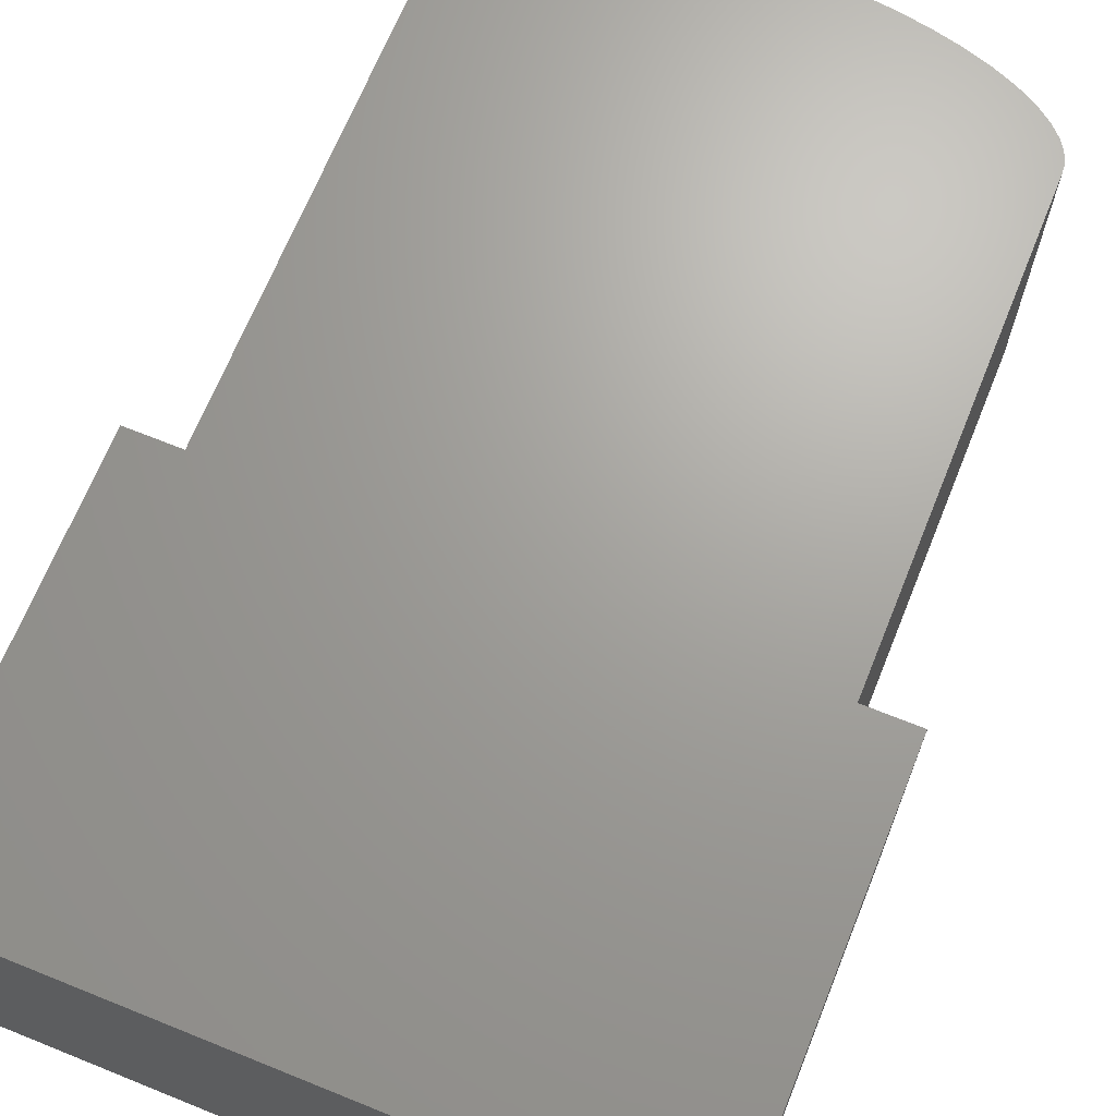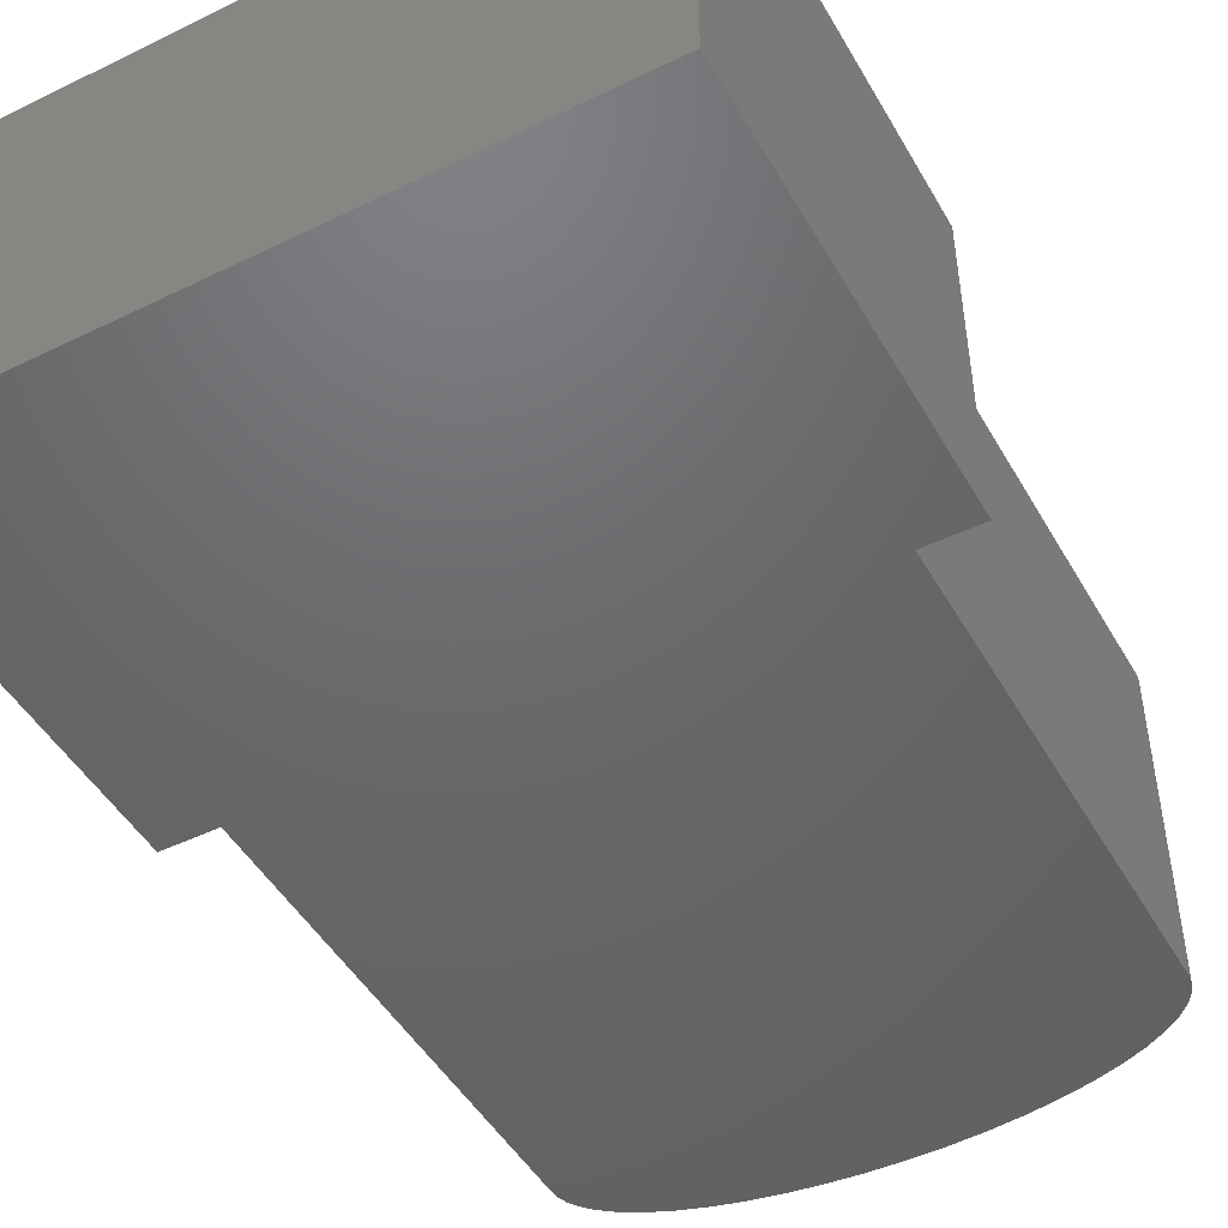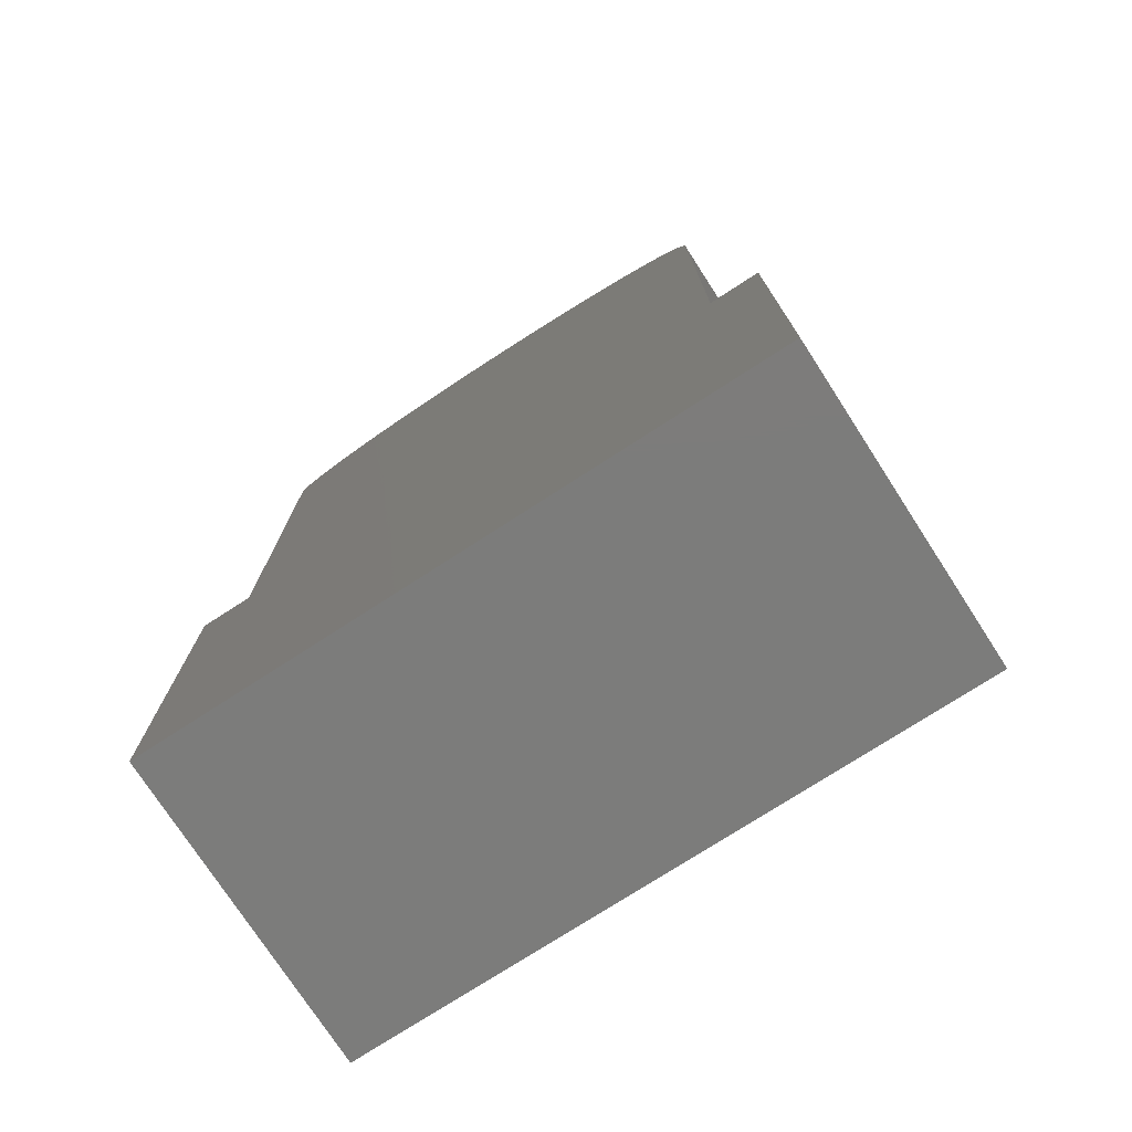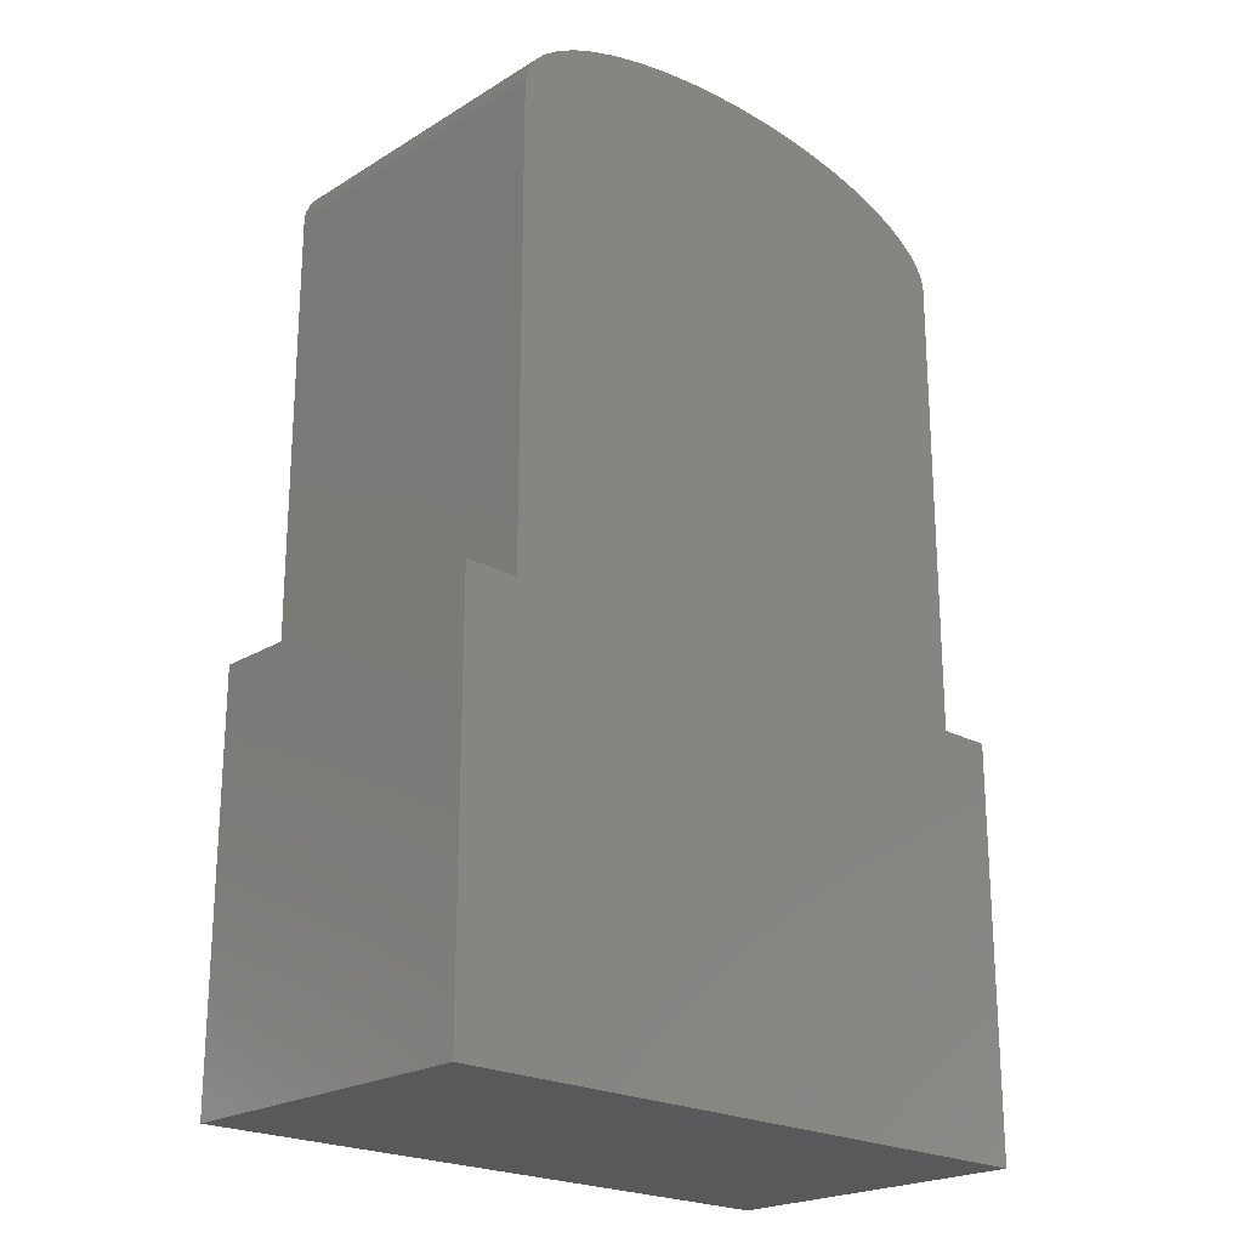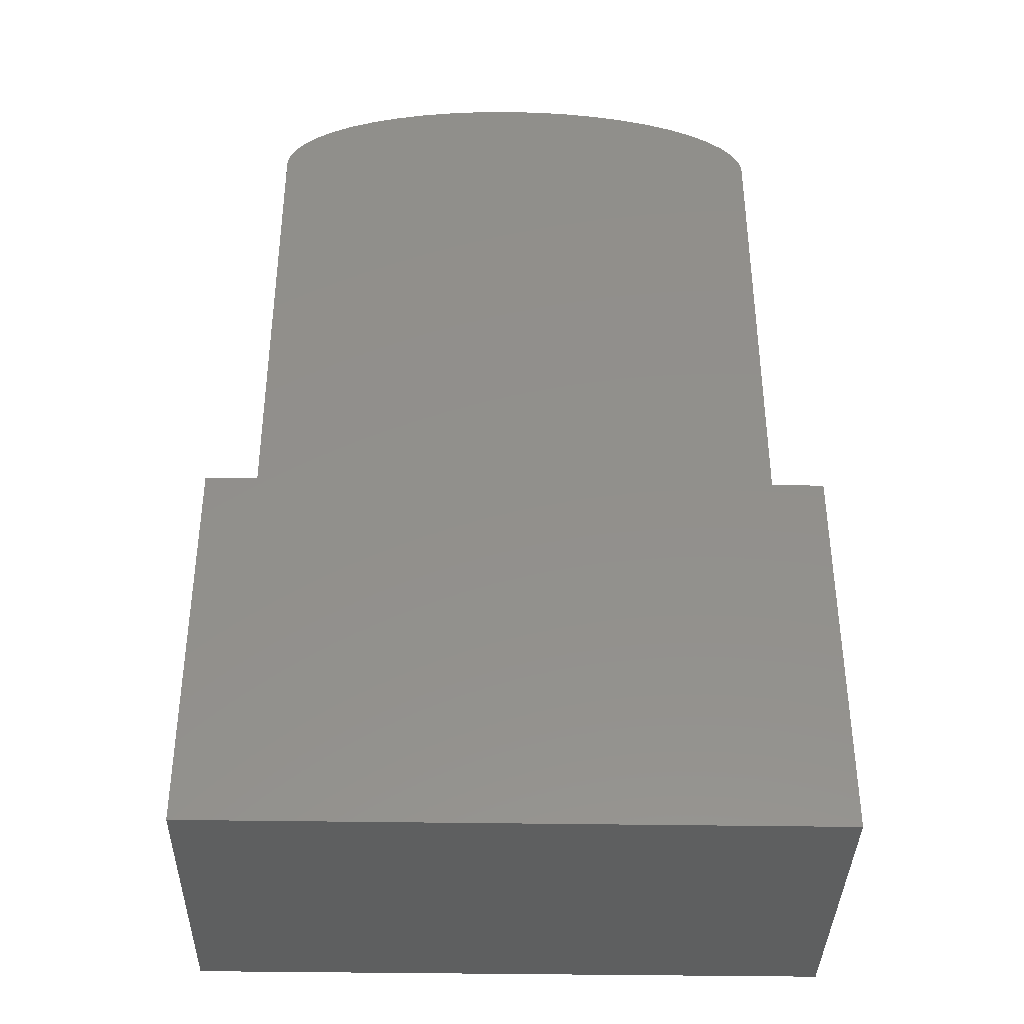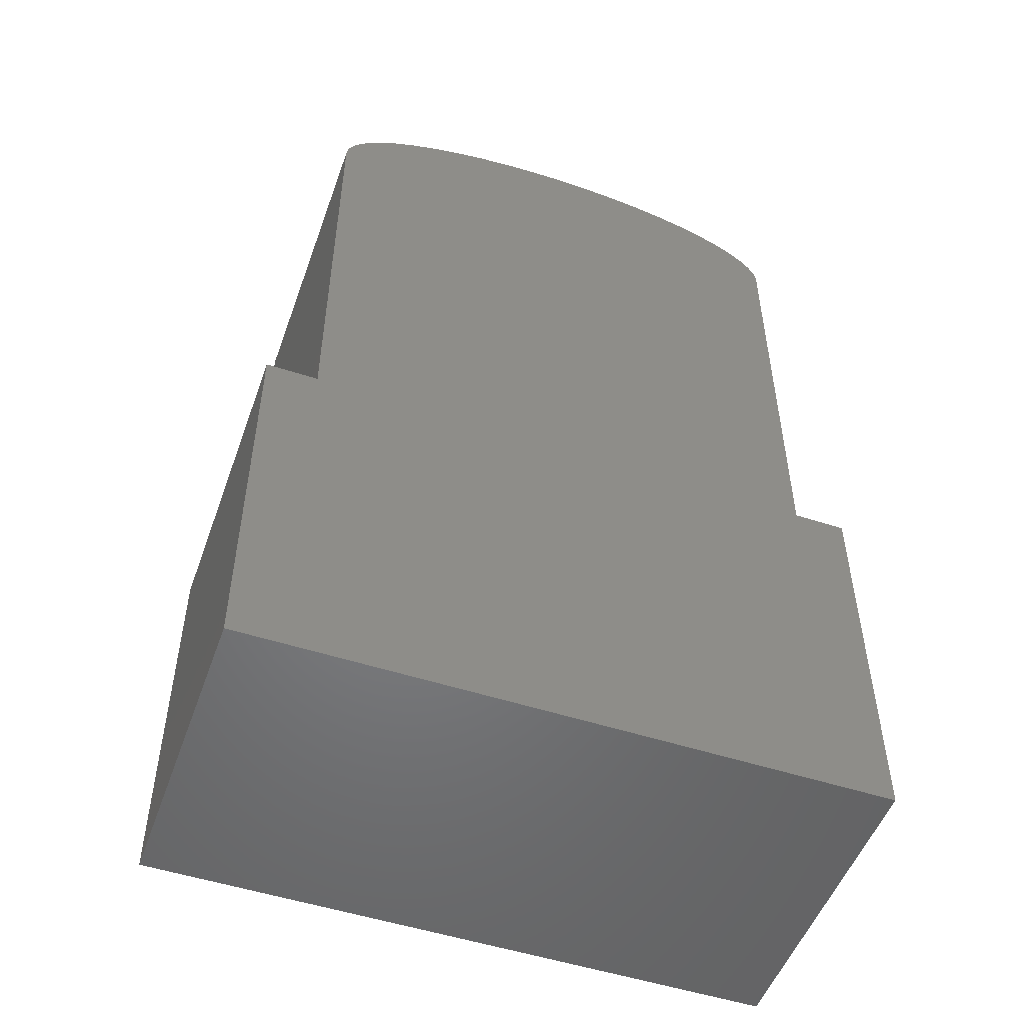
<metadata>
{"format":"stl","ext":"stl","renderer":"f3d","projection":"perspective","resolution":1024,"background":"white","views":[{"elev":68.1,"azim":22.0,"up":"+Z"},{"elev":-47.7,"azim":28.7,"up":"+Z"},{"elev":-75.5,"azim":32.9,"up":"+Y"},{"elev":-22.2,"azim":136.6,"up":"+Y"},{"elev":-37.5,"azim":-1.2,"up":"+Y"},{"elev":-51.4,"azim":160.5,"up":"+Y"}]}
</metadata>
<code>
# stl→obj: 70 verts, 136 faces
v 2.5 3.62 3
v 2.5 3.62 0
v 2.495 3.679 0
v 2.495 3.679 3
v 2.478 3.74 0
v 2.478 3.74 3
v 2.447 3.807 0
v 2.447 3.807 3
v 2.391 3.886 0
v 2.391 3.886 3
v 2.294 3.982 0
v 2.294 3.982 3
v 2.143 4.089 0
v 2.143 4.089 3
v 1.956 4.187 0
v 1.956 4.187 3
v 1.734 4.275 0
v 1.734 4.275 3
v 1.483 4.353 0
v 1.483 4.353 3
v 1.205 4.417 0
v 1.205 4.417 3
v 0.9074 4.468 0
v 0.9074 4.468 3
v 0.5935 4.504 0
v 0.5935 4.504 3
v 0.2694 4.525 0
v 0.2694 4.525 3
v -0.0593 4.53 0
v -0.0593 4.53 3
v -0.387 4.519 0
v -0.387 4.519 3
v -0.7081 4.493 0
v -0.7081 4.493 3
v -1.017 4.451 0
v -1.017 4.451 3
v -1.308 4.395 0
v -1.308 4.395 3
v -1.576 4.326 0
v -1.576 4.326 3
v -1.818 4.245 0
v -1.818 4.245 3
v -2.027 4.153 0
v -2.027 4.153 3
v -2.202 4.051 0
v -2.202 4.051 3
v -2.338 3.942 0
v -2.338 3.942 3
v -2.416 3.854 0
v -2.416 3.854 3
v -2.461 3.78 0
v -2.461 3.78 3
v -2.486 3.715 0
v -2.486 3.715 3
v -2.498 3.656 0
v -2.498 3.656 3
v -2.5 3.62 0
v -2.5 3.62 3
v -2.5 -0.7796 3
v -2.5 -0.7796 0
v -3 -0.7796 3
v -3 -0.7796 0
v -3 -4.53 3
v -3 -4.53 0
v 3 -4.53 3
v 3 -4.53 0
v 3 -0.7796 3
v 3 -0.7796 0
v 2.5 -0.7796 3
v 2.5 -0.7796 0
f 1 2 3
f 1 3 4
f 4 3 5
f 4 5 6
f 6 5 7
f 6 7 8
f 8 7 9
f 8 9 10
f 10 9 11
f 10 11 12
f 12 11 13
f 12 13 14
f 14 13 15
f 14 15 16
f 16 15 17
f 16 17 18
f 18 17 19
f 18 19 20
f 20 19 21
f 20 21 22
f 22 21 23
f 22 23 24
f 24 23 25
f 24 25 26
f 26 25 27
f 26 27 28
f 28 27 29
f 28 29 30
f 30 29 31
f 30 31 32
f 32 31 33
f 32 33 34
f 34 33 35
f 34 35 36
f 36 35 37
f 36 37 38
f 38 37 39
f 38 39 40
f 40 39 41
f 40 41 42
f 42 41 43
f 42 43 44
f 44 43 45
f 44 45 46
f 46 45 47
f 46 47 48
f 48 47 49
f 48 49 50
f 50 49 51
f 50 51 52
f 52 51 53
f 52 53 54
f 54 53 55
f 54 55 56
f 56 55 57
f 56 57 58
f 59 58 60
f 60 58 57
f 61 59 62
f 62 59 60
f 63 61 64
f 64 61 62
f 65 63 66
f 66 63 64
f 67 65 68
f 68 65 66
f 69 67 70
f 70 67 68
f 1 69 2
f 2 69 70
f 61 63 59
f 59 63 65
f 65 67 69
f 26 28 69
f 65 69 59
f 59 69 28
f 59 28 30
f 30 32 59
f 59 32 34
f 59 34 58
f 20 22 69
f 69 22 24
f 69 24 26
f 34 36 58
f 58 36 38
f 58 38 40
f 20 69 18
f 18 69 1
f 18 1 16
f 4 12 1
f 1 12 14
f 1 14 16
f 40 42 58
f 58 42 44
f 58 44 56
f 56 44 46
f 56 46 48
f 4 6 12
f 12 6 8
f 12 8 10
f 50 52 48
f 48 52 54
f 48 54 56
f 68 66 70
f 70 66 64
f 64 62 60
f 31 29 60
f 64 60 70
f 70 60 29
f 70 29 27
f 31 60 33
f 33 60 57
f 33 57 35
f 27 25 70
f 70 25 23
f 70 23 21
f 41 39 57
f 57 39 37
f 57 37 35
f 21 19 70
f 70 19 17
f 70 17 2
f 2 17 15
f 41 57 43
f 43 57 55
f 43 55 45
f 15 13 2
f 2 13 11
f 2 11 3
f 51 49 47
f 45 55 47
f 47 55 53
f 47 53 51
f 9 7 11
f 11 7 5
f 11 5 3

</code>
